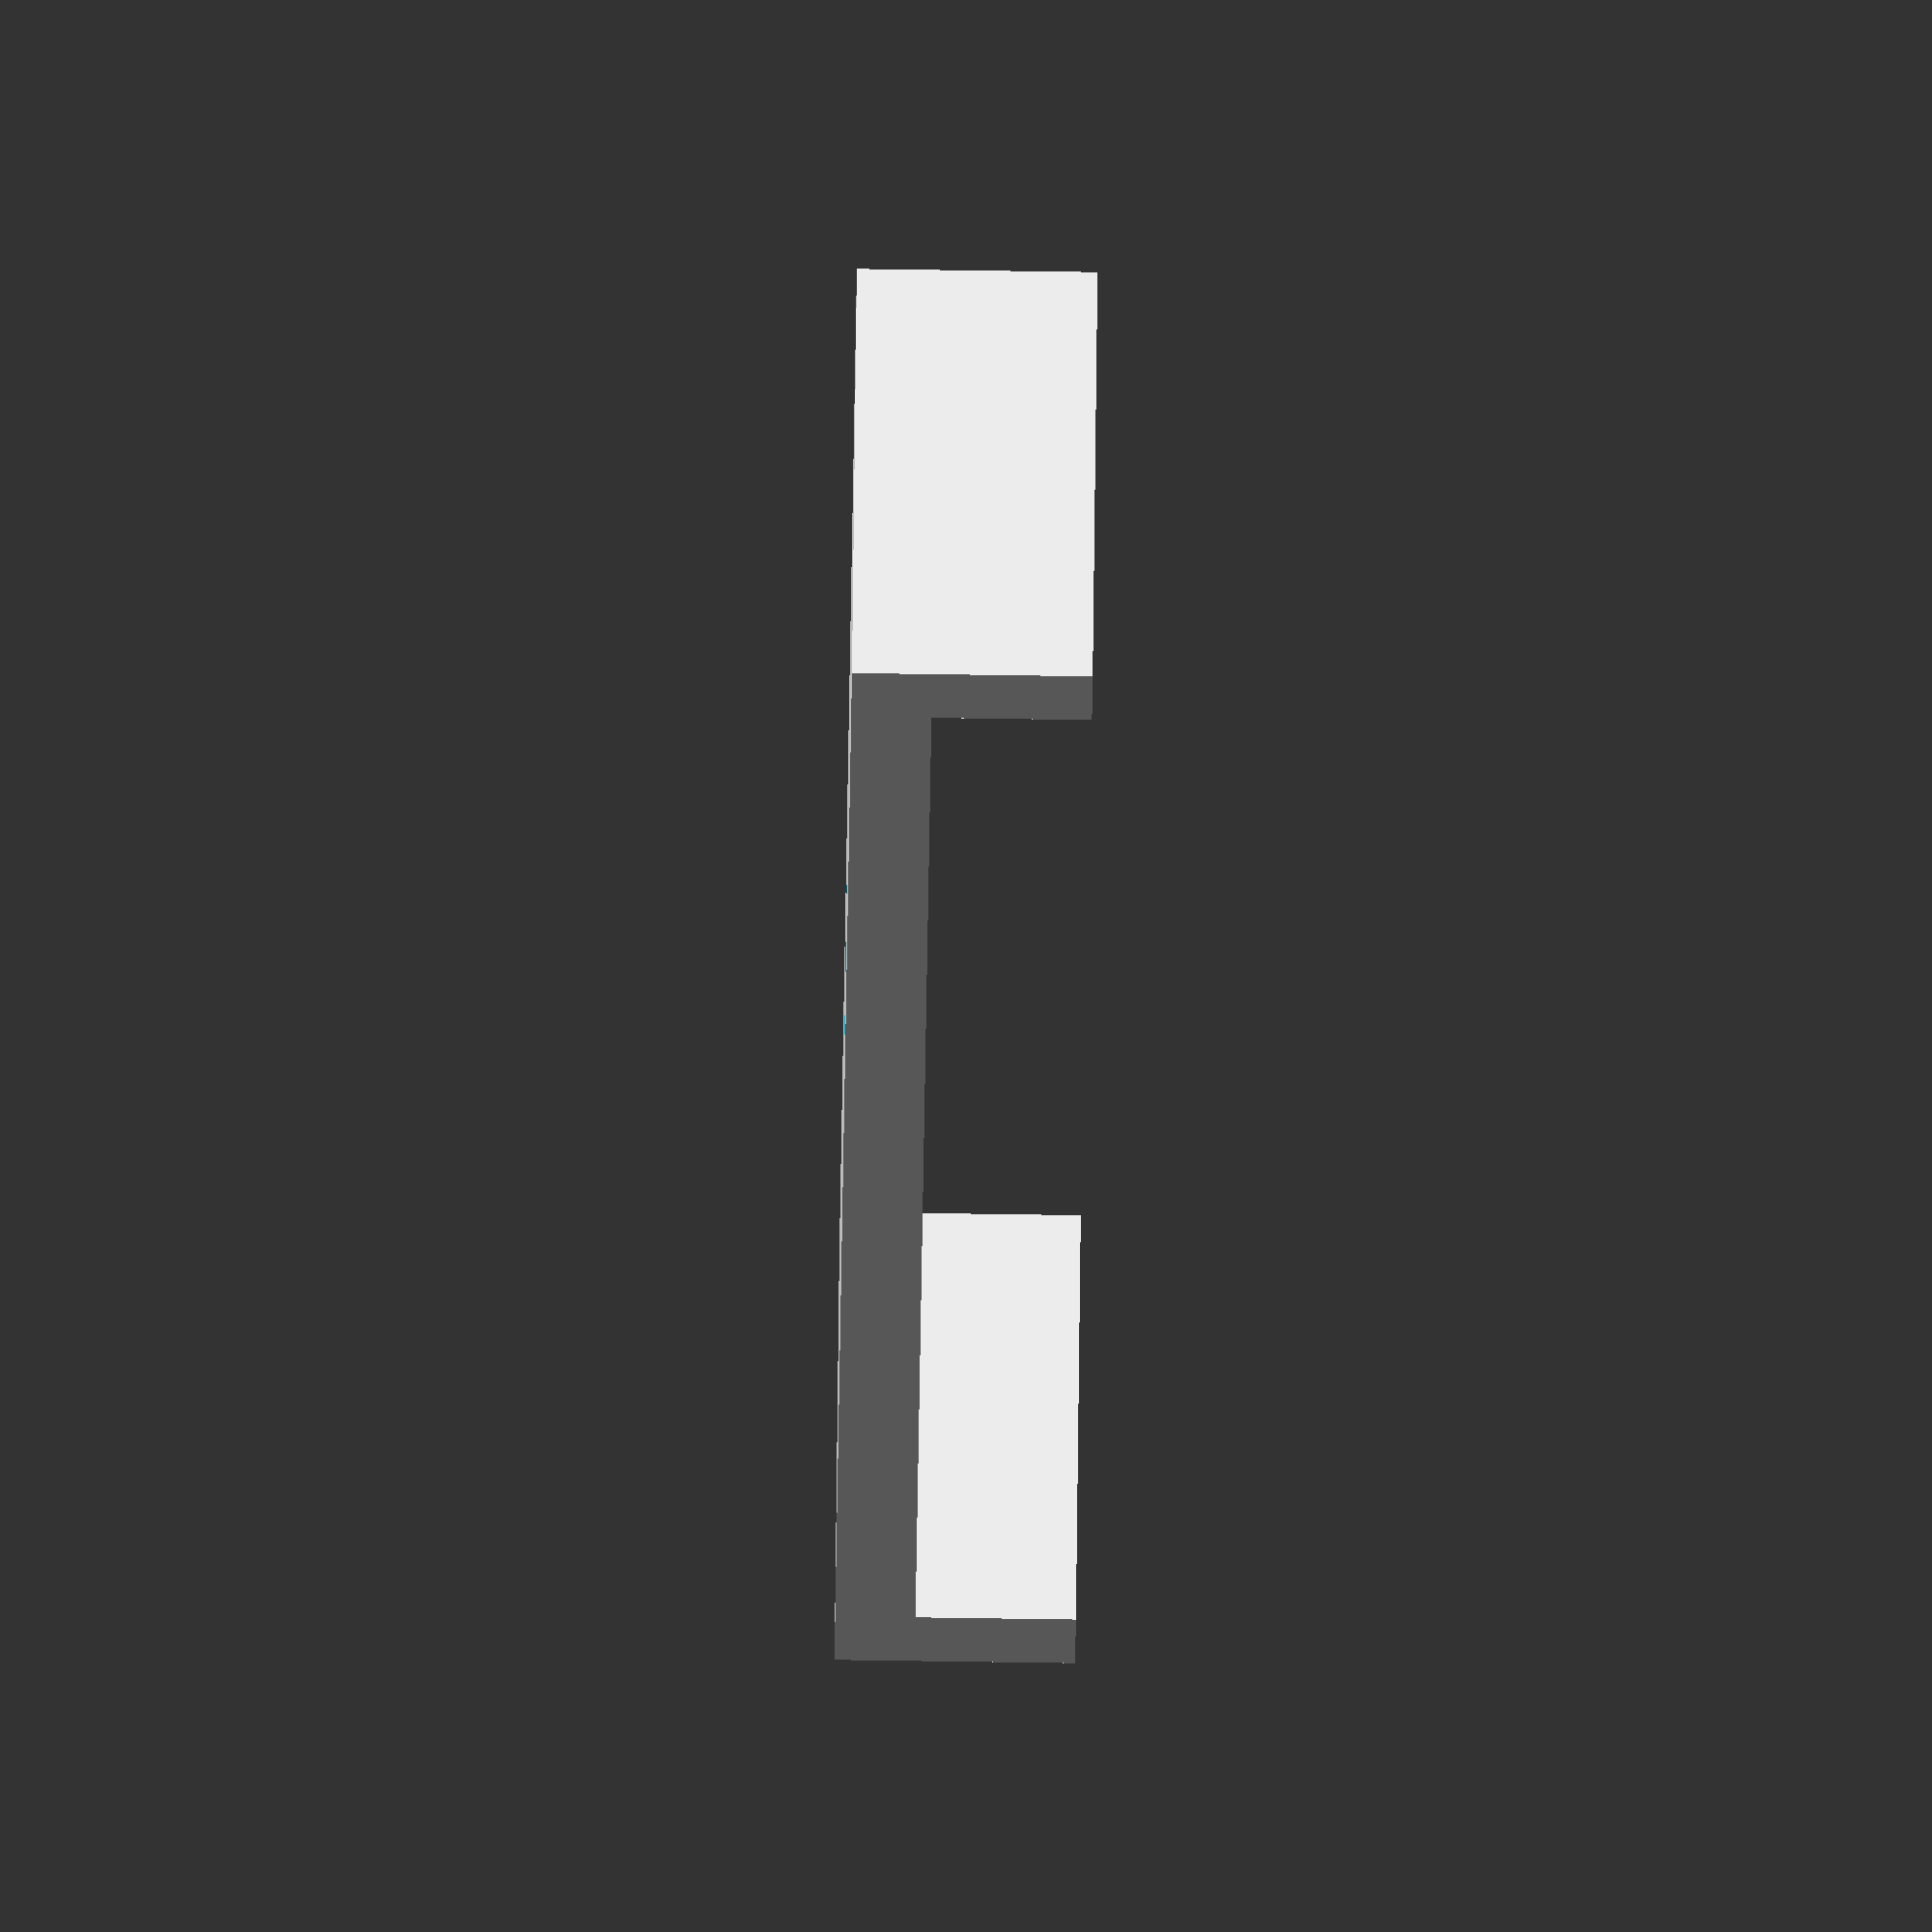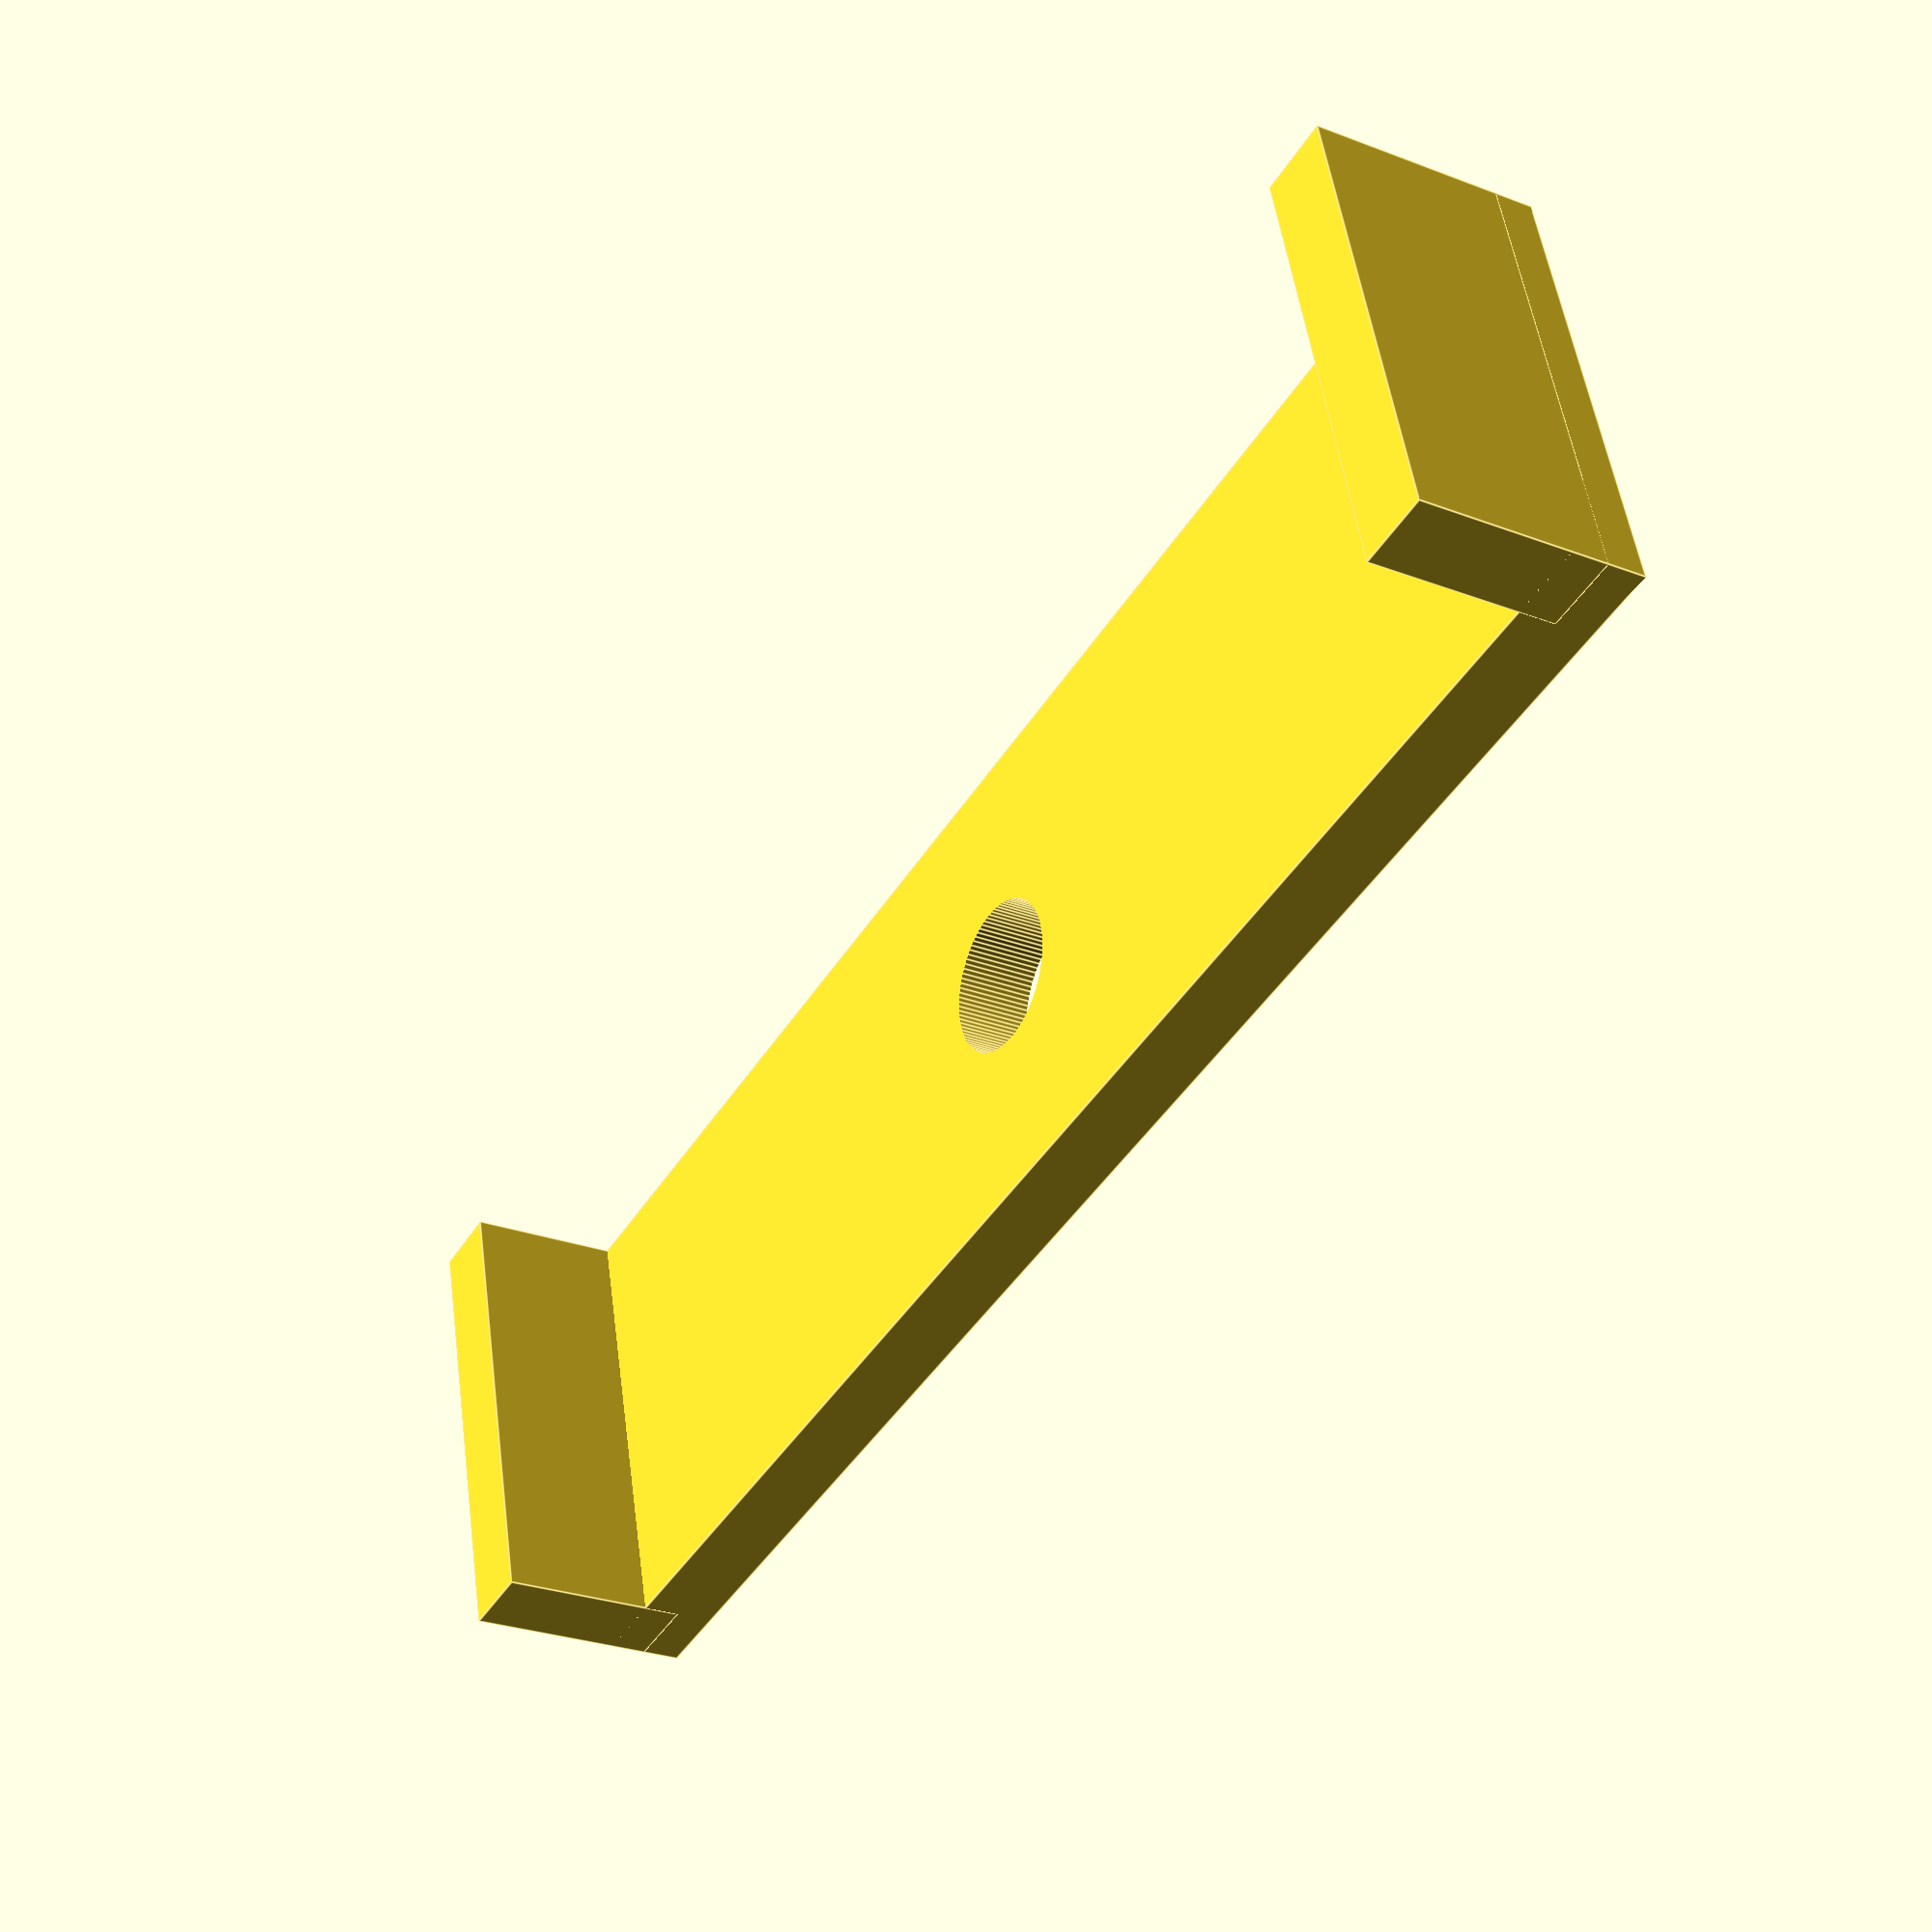
<openscad>
// joist to mount to
beam_width = 41.275;
// screw hole
hole_r = 2;
$fn = 100;

ear_x = 2;
ear_y = 12;
ear_z = 5;

bracket_x = beam_width + (ear_x * 2);
bracket_y = 12;
bracket_z = 2;


difference() {
    // x, y, z
    cube([bracket_x, bracket_y, bracket_z], center = true);
  
    cylinder(10, hole_r, hole_r, true);
}

// left ear
translate([(bracket_x * -.5), (bracket_y * -.5), 0])
    cube([ear_x, ear_y, ear_z]);

// right ear
translate([((bracket_x * .5) - ear_x), (bracket_y * -.5), 0])
    cube([ear_x, ear_y, ear_z]);
</openscad>
<views>
elev=259.1 azim=133.8 roll=270.8 proj=o view=wireframe
elev=206.8 azim=165.1 roll=121.0 proj=p view=edges
</views>
